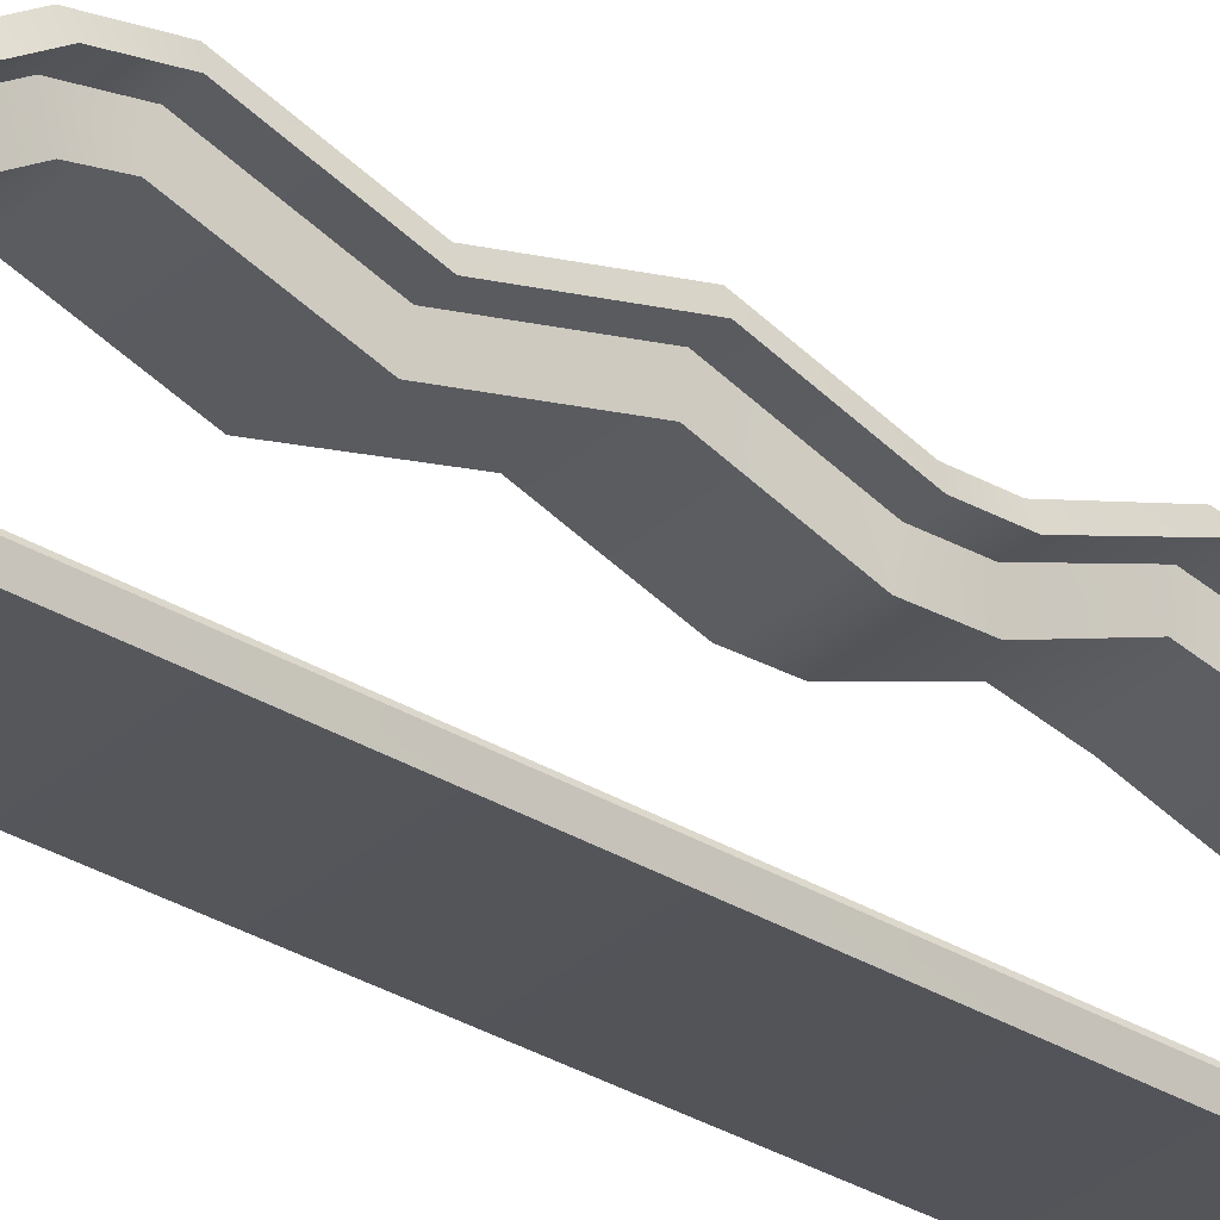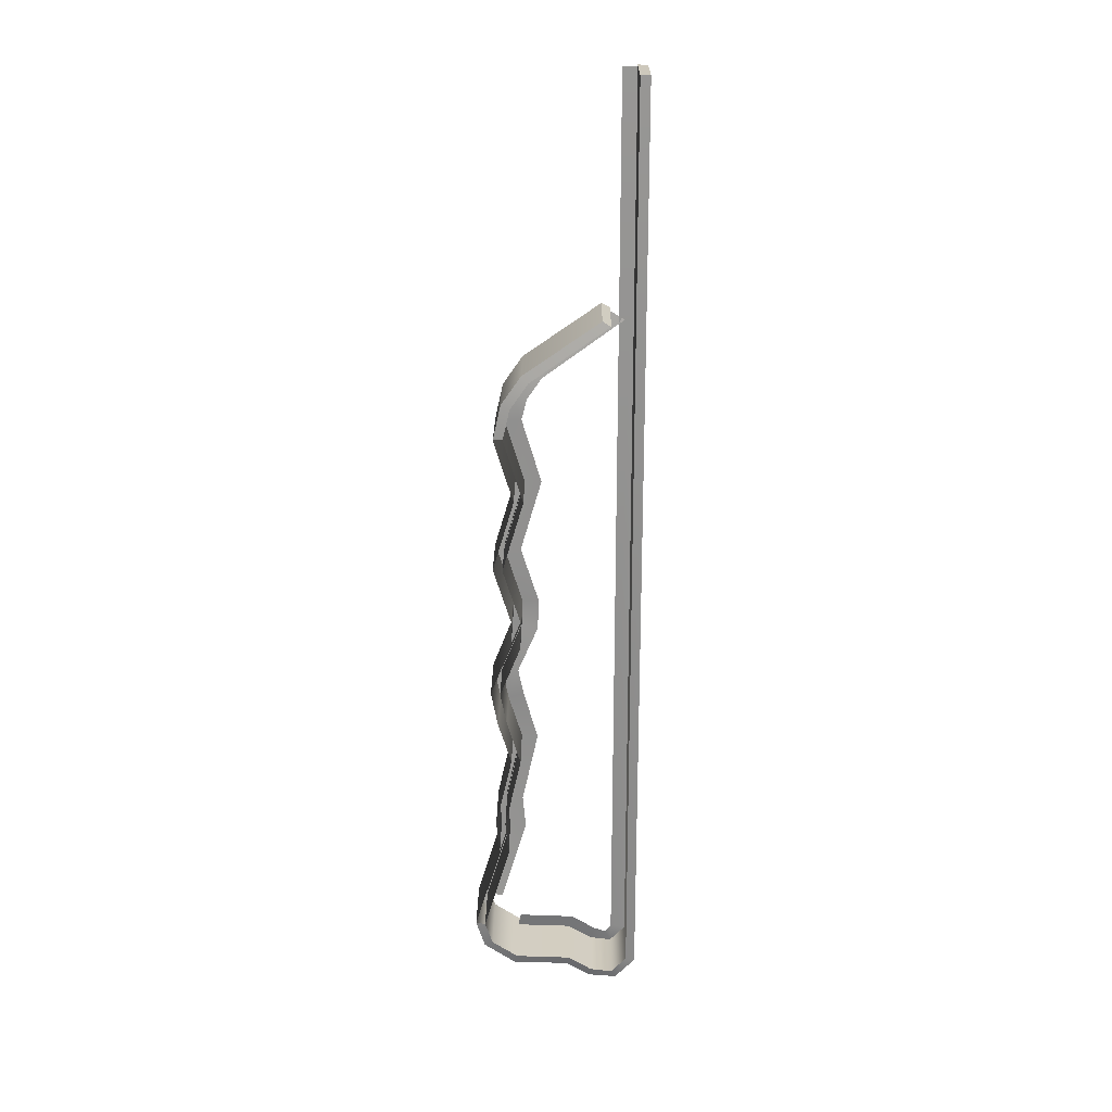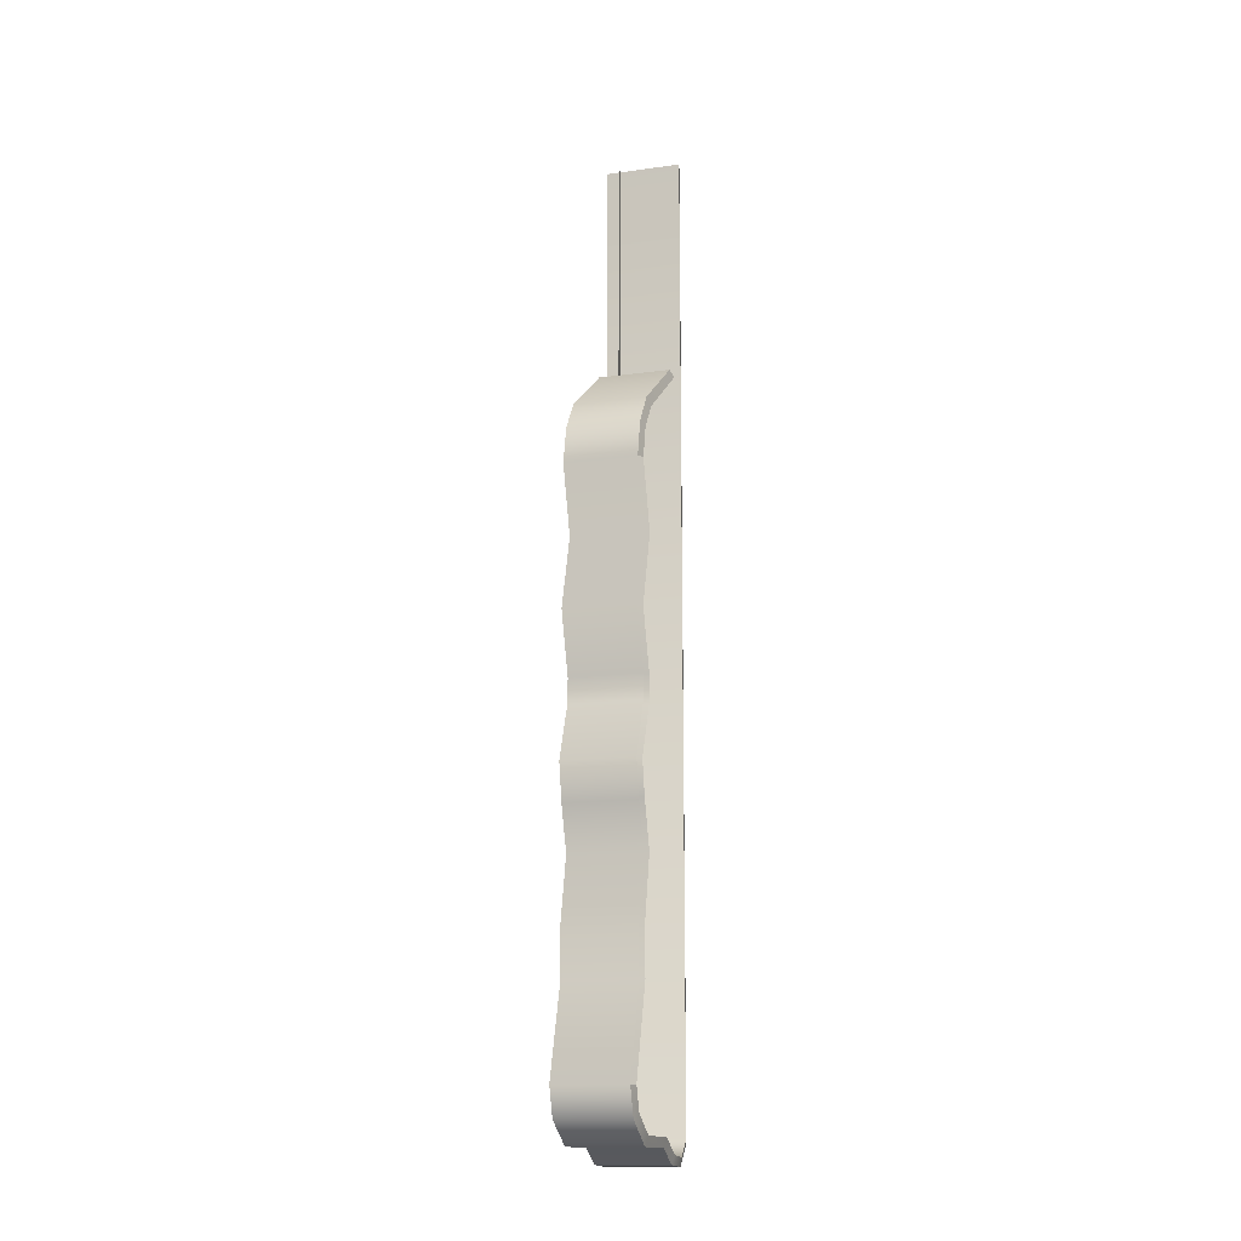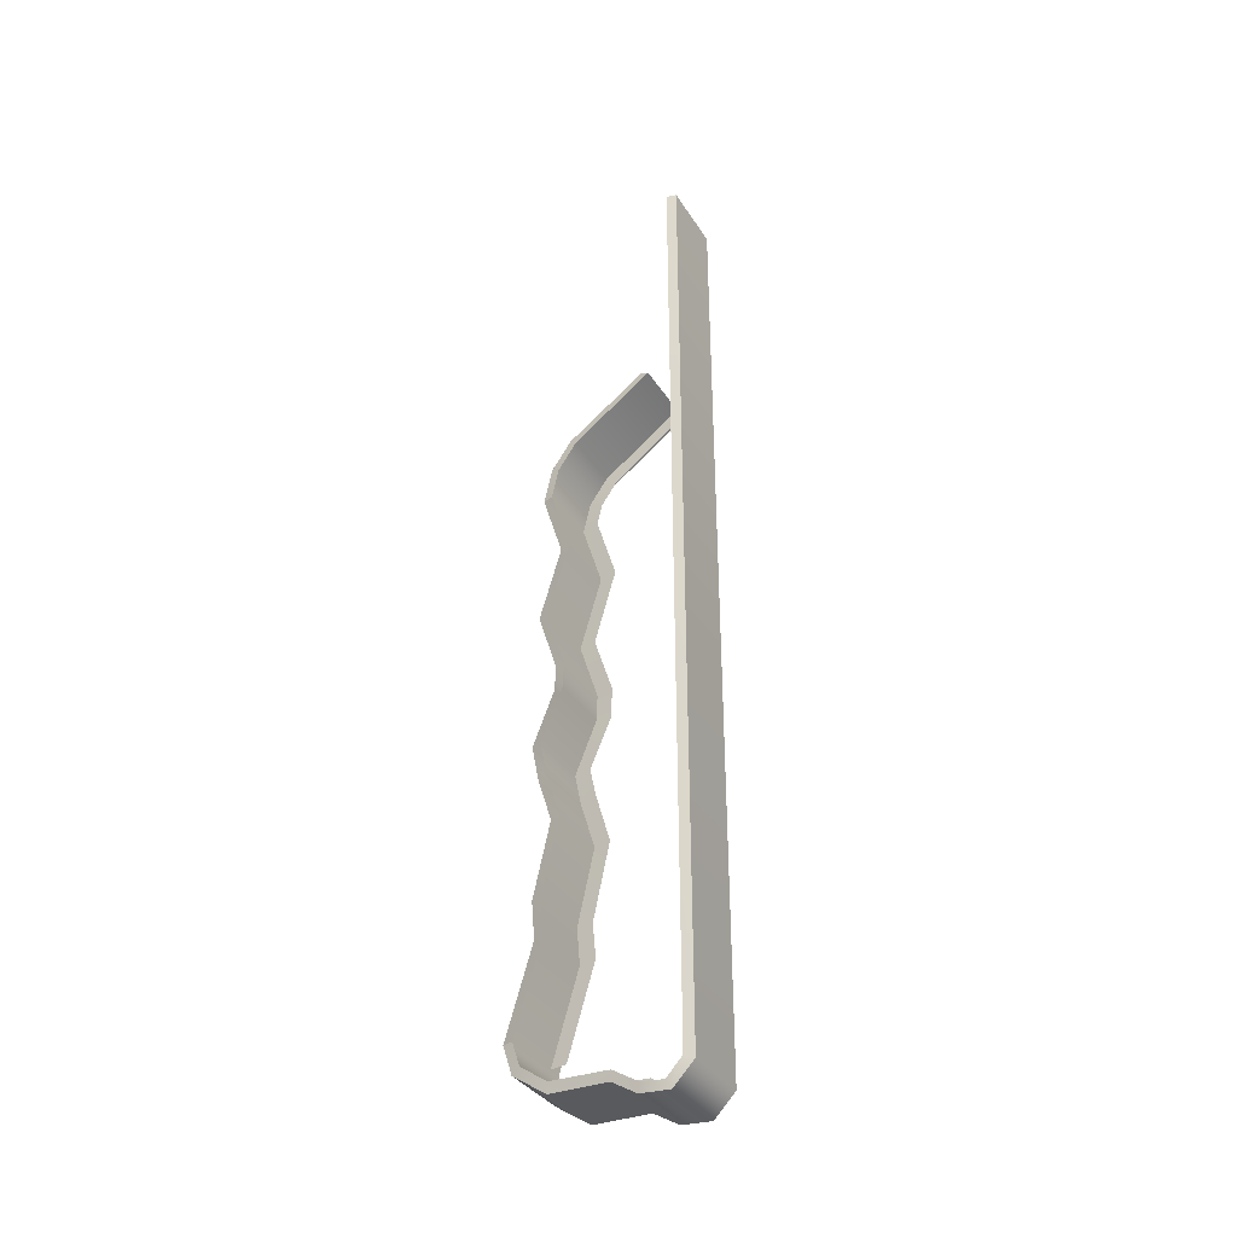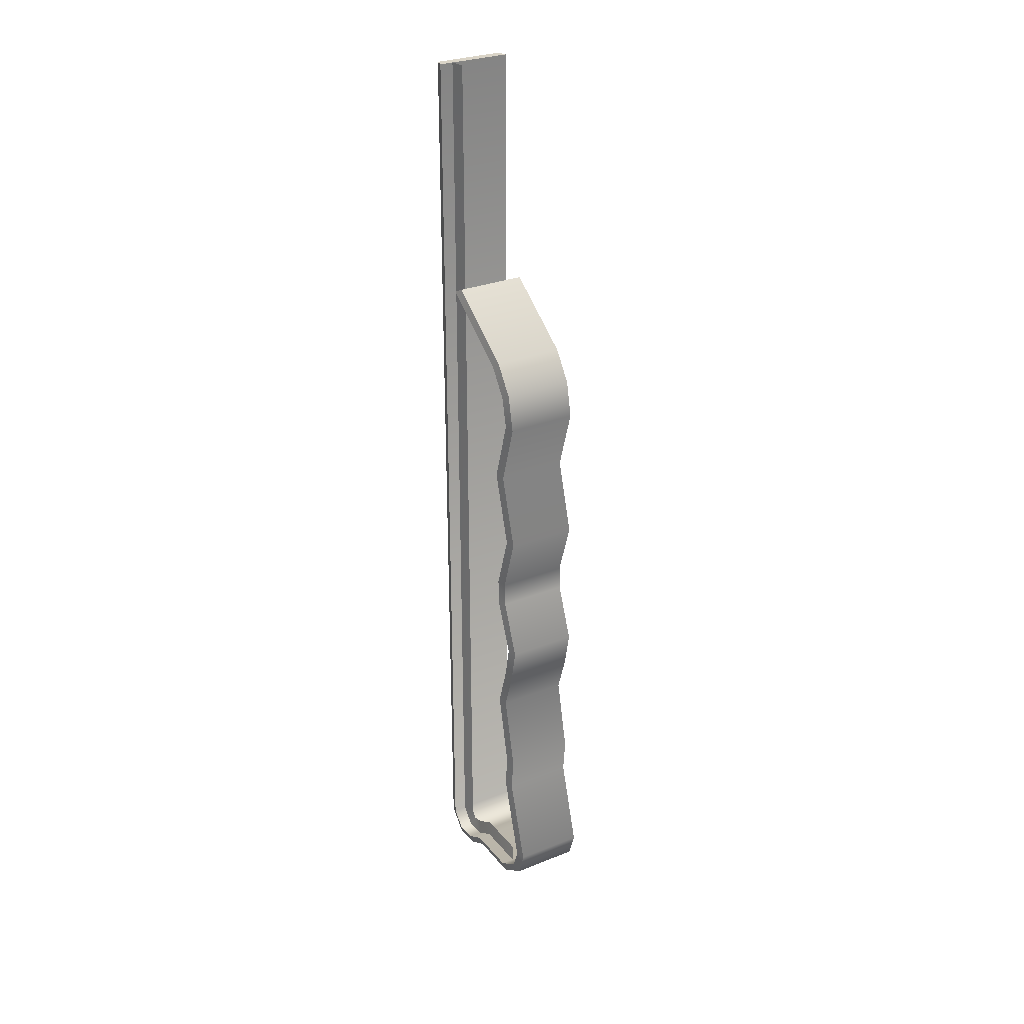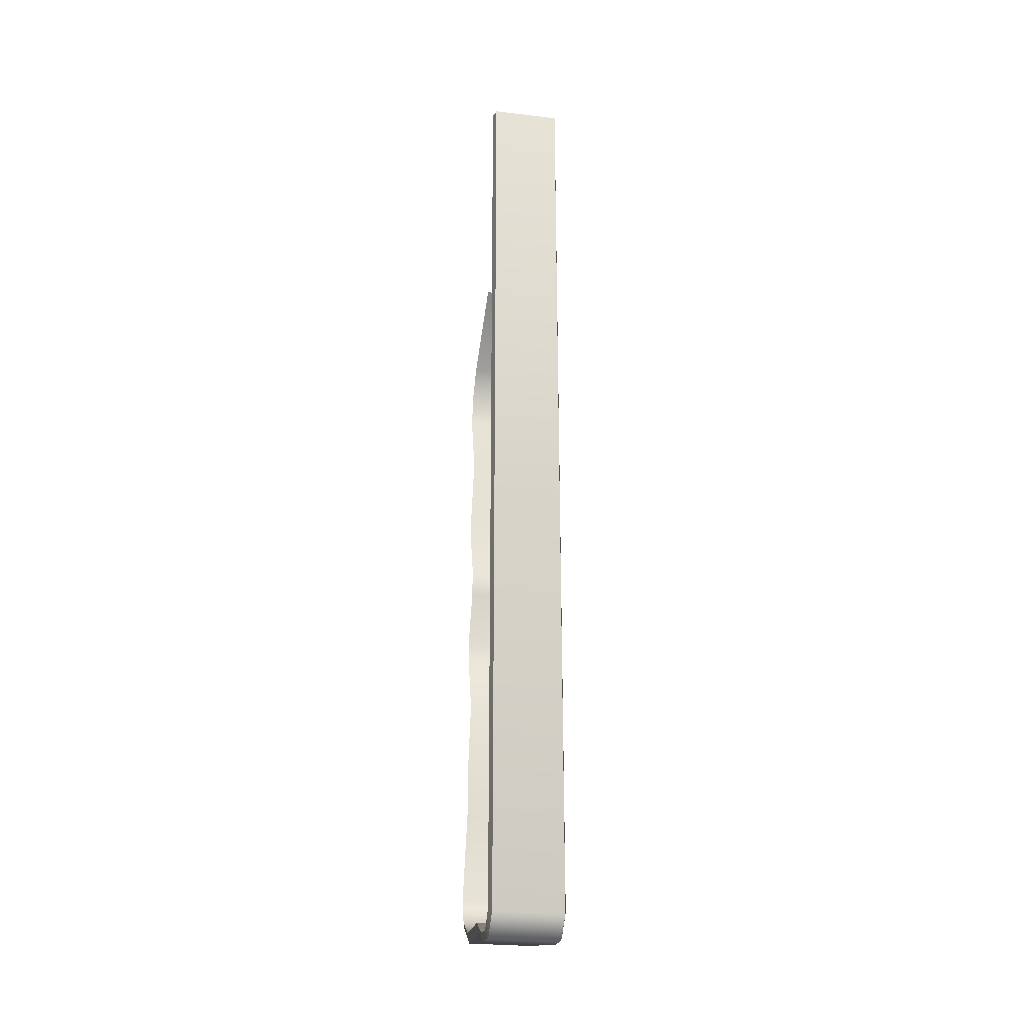
<metadata>
{"format":"obj","ext":"obj","renderer":"f3d","projection":"perspective","resolution":1024,"background":"white","views":[{"elev":-32.7,"azim":-129.9,"up":"+Z"},{"elev":22.1,"azim":90.4,"up":"+Y"},{"elev":-13.8,"azim":17.2,"up":"+Y"},{"elev":-35.9,"azim":118.6,"up":"+Y"},{"elev":29.5,"azim":-30.4,"up":"+Y"},{"elev":-26.2,"azim":169.3,"up":"+Y"}]}
</metadata>
<code>
v -1.303 2.705 0.143
v -1.32 2.704 0.05988
v -1.304 -2.64 0.1462
v -1.321 -2.666 0.0589
v -1.304 -2.685 0.1832
v -1.321 -2.76 0.1483
v -1.321 -2.745 0.276
v -1.304 -2.666 0.2465
v -1.321 -2.419 0.9344
v -1.321 -1.917 0.7832
v -1.304 -2.419 0.8349
v -1.304 -1.911 0.6831
v -1.304 -1.718 0.7011
v -1.321 -1.713 0.8012
v -1.304 -1.286 0.6073
v -1.321 -1.289 0.7063
v -1.304 -0.9972 0.6912
v -1.321 -1.031 0.7857
v -1.385 -0.3939 0.7486
v -1.399 -0.3921 0.6933
v -1.385 -0.5331 0.7535
v -1.399 -0.5452 0.6996
v -1.398 2.704 0.05927
v -1.384 2.704 0.002777
v -1.399 -2.666 0.05939
v -1.385 -2.685 0.005768
v -1.385 -2.577 0.9352
v -1.399 -2.549 0.8857
v -1.385 -2.704 0.7466
v -1.399 -2.65 0.7356
v -1.385 -2.418 0.9863
v -1.399 -2.419 0.9301
v -0.9835 -0.5331 0.7535
v -0.9835 -0.3939 0.7486
v -1.385 -0.5331 0.7535
v -1.385 -0.3939 0.7486
v -0.9835 -2.577 0.9352
v -0.9835 -2.418 0.9863
v -1.385 -2.577 0.9352
v -1.385 -2.418 0.9863
v -0.9835 -2.704 0.7466
v -1.385 -2.704 0.7466
v -0.9835 -2.685 0.005768
v -1.385 -2.685 0.005768
v -0.9846 2.704 0.002777
v -1.384 2.704 0.002777
v -0.9699 -2.419 0.9301
v -1.399 -2.419 0.9301
v -0.9699 -1.916 0.7802
v -1.399 -1.916 0.7802
v -0.9699 -2.549 0.8857
v -1.399 -2.549 0.8857
v -0.9699 -2.65 0.7356
v -1.399 -2.65 0.7356
v -1.398 2.704 0.05927
v -1.399 -2.666 0.05939
v -0.9711 2.704 0.05927
v -0.9699 -2.666 0.05939
v -0.9835 -2.685 0.005768
v -0.9846 2.704 0.002777
v -0.9699 -2.666 0.05939
v -0.9711 2.704 0.05927
v -0.9699 -2.65 0.7356
v -0.9699 -2.549 0.8857
v -0.9835 -2.704 0.7466
v -0.9835 -2.577 0.9352
v -0.9699 -2.419 0.9301
v -0.9835 -2.418 0.9863
v -1.399 -1.916 0.7802
v -1.385 -1.92 0.8354
v -1.385 -1.92 0.8354
v -0.9835 -1.92 0.8354
v -1.385 -1.711 0.8534
v -0.9835 -1.711 0.8534
v -1.399 -0.3921 0.6933
v -0.9699 -0.3921 0.6933
v -1.399 -0.5452 0.6996
v -0.9699 -0.5452 0.6996
v -1.385 -2.806 0.1228
v -1.399 -2.76 0.1486
v -1.385 -2.806 0.1228
v -0.9835 -2.806 0.1228
v -0.9835 -2.806 0.1228
v -0.9699 -2.76 0.1486
v -1.399 -2.76 0.1486
v -0.9699 -2.76 0.1486
v -1.399 0.3577 0.6762
v -1.399 -0.05744 0.799
v -1.385 0.354 0.7314
v -1.385 -0.05745 0.8543
v -1.399 -0.05744 0.799
v -1.399 0.3577 0.6762
v -0.9699 -0.05745 0.799
v -0.9699 0.3577 0.6762
v -0.9835 0.354 0.7314
v -1.385 0.354 0.7314
v -0.9835 -0.05745 0.8543
v -1.385 -0.05745 0.8543
v -1.304 0.3644 0.579
v -1.321 0.3577 0.6791
v -1.304 0.7392 0.6922
v -1.321 0.7311 0.7922
v -1.304 -0.3887 0.596
v -1.321 -0.3921 0.6962
v -1.304 -0.05744 0.7018
v -1.321 -0.05745 0.802
v -1.384 2.704 0.002777
v -1.398 2.704 0.05927
v -0.9846 2.704 0.002777
v -0.9711 2.704 0.05927
v -1.399 -2.66 0.4155
v -1.399 -2.744 0.2761
v -1.385 -2.71 0.4268
v -1.385 -2.793 0.2878
v -0.9835 -2.793 0.2878
v -0.9835 -2.71 0.4268
v -1.385 -2.793 0.2878
v -1.385 -2.71 0.4268
v -0.9699 -2.66 0.4155
v -0.9835 -2.71 0.4268
v -0.9699 -2.744 0.2761
v -0.9835 -2.793 0.2878
v -0.9699 -2.66 0.4155
v -0.9699 -2.744 0.2761
v -1.399 -2.66 0.4155
v -1.399 -2.744 0.2761
v -1.304 -2.577 0.3938
v -1.321 -2.66 0.4167
v -1.304 -2.566 0.7195
v -1.321 -2.651 0.7359
v -1.398 1.375 0.1931
v -1.399 1.054 0.6449
v -1.385 1.401 0.2416
v -1.385 1.092 0.6846
v -0.9827 1.401 0.2416
v -1.385 1.401 0.2416
v -0.9835 1.092 0.6846
v -1.385 1.092 0.6846
v -0.9691 1.375 0.1931
v -0.9827 1.401 0.2416
v -0.9699 1.054 0.6449
v -0.9835 1.092 0.6846
v -0.9691 1.375 0.1931
v -0.9699 1.054 0.6449
v -1.398 1.375 0.1931
v -1.399 1.054 0.6449
v -1.385 0.723 0.8443
v -1.399 0.7275 0.7891
v -0.9835 0.723 0.8443
v -1.385 0.723 0.8443
v -1.399 0.7275 0.7891
v -0.9699 0.7275 0.7891
v -1.321 0.9041 0.7521
v -1.304 0.8588 0.6625
v -1.399 0.9022 0.7498
v -1.385 0.9272 0.7992
v -0.9835 0.9272 0.7992
v -1.385 0.9272 0.7992
v -0.9835 0.723 0.8443
v -0.9699 0.7275 0.7891
v -0.9835 0.9272 0.7992
v -0.9699 0.9022 0.7498
v -1.399 0.9022 0.7498
v -0.9699 0.9022 0.7498
v -1.304 0.9845 0.5762
v -1.321 1.055 0.6481
v -1.32 1.375 0.197
v -1.303 1.327 0.1094
v -1.398 1.375 0.1931
v -1.385 1.401 0.2416
v -0.9691 1.375 0.1931
v -0.9827 1.401 0.2416
v -1.304 -0.5663 0.6048
v -1.304 -0.8426 0.7228
v -1.321 -0.5445 0.7025
v -1.321 -0.8426 0.823
v -1.385 -0.8426 0.8753
v -1.399 -0.8426 0.8201
v -1.385 -1.048 0.8351
v -1.399 -1.03 0.783
v -0.9835 -1.048 0.8351
v -0.9835 -0.8426 0.8753
v -1.385 -1.048 0.8351
v -1.385 -0.8426 0.8753
v -1.399 -1.03 0.783
v -1.399 -0.8426 0.8201
v -0.9699 -1.03 0.783
v -0.9699 -0.8426 0.8201
v -1.385 -1.291 0.758
v -1.399 -1.289 0.7034
v -0.9835 -1.291 0.758
v -1.385 -1.291 0.758
v -1.399 -1.289 0.7034
v -0.9699 -1.289 0.7034
v -0.9699 -1.714 0.7982
v -1.399 -1.714 0.7982
v -1.399 -1.714 0.7982
v -1.385 -1.711 0.8534
g group_53_106102876202752
f 1 2 3
f 3 2 4
f 5 3 6
f 6 3 4
f 6 7 5
f 5 7 8
f 9 10 11
f 11 10 12
f 12 10 13
f 13 10 14
f 15 16 17
f 17 16 18
f 19 20 21
f 21 20 22
f 23 24 25
f 25 24 26
f 27 28 29
f 29 28 30
f 31 32 27
f 27 32 28
f 33 34 35
f 35 34 36
f 37 38 39
f 39 38 40
f 41 37 42
f 42 37 39
f 43 44 45
f 45 44 46
f 47 48 49
f 49 48 50
f 47 51 48
f 48 51 52
f 51 53 52
f 52 53 54
f 55 56 57
f 57 56 58
f 59 60 61
f 61 60 62
f 63 64 65
f 65 64 66
f 64 67 66
f 66 67 68
f 69 32 70
f 70 32 31
f 40 38 71
f 71 38 72
f 71 72 73
f 73 72 74
f 75 76 77
f 77 76 78
f 26 79 25
f 25 79 80
f 44 43 81
f 81 43 82
f 59 61 83
f 83 61 84
f 85 86 56
f 56 86 58
f 87 88 89
f 89 88 90
f 91 92 93
f 93 92 94
f 95 96 97
f 97 96 98
f 99 100 101
f 101 100 102
f 103 104 105
f 105 104 106
f 107 108 109
f 109 108 110
f 111 112 113
f 113 112 114
f 115 116 117
f 117 116 118
f 119 120 121
f 121 120 122
f 123 124 125
f 125 124 126
f 29 30 113
f 113 30 111
f 53 123 54
f 54 123 125
f 119 63 120
f 120 63 65
f 116 41 118
f 118 41 42
f 127 128 129
f 129 128 130
f 112 80 114
f 114 80 79
f 82 115 81
f 81 115 117
f 121 122 84
f 84 122 83
f 124 86 126
f 126 86 85
f 7 128 8
f 8 128 127
f 131 132 133
f 133 132 134
f 135 136 137
f 137 136 138
f 139 140 141
f 141 140 142
f 143 144 145
f 145 144 146
f 147 148 89
f 89 148 87
f 149 150 95
f 95 150 96
f 92 151 94
f 94 151 152
f 102 153 101
f 101 153 154
f 155 148 156
f 156 148 147
f 149 157 150
f 150 157 158
f 159 160 161
f 161 160 162
f 151 163 152
f 152 163 164
f 154 153 165
f 165 153 166
f 134 132 156
f 156 132 155
f 157 137 158
f 158 137 138
f 162 141 161
f 161 141 142
f 163 146 164
f 164 146 144
f 166 167 165
f 165 167 168
f 169 170 171
f 171 170 172
f 90 88 19
f 19 88 20
f 75 91 76
f 76 91 93
f 34 97 36
f 36 97 98
f 99 105 100
f 100 105 106
f 173 174 175
f 175 174 176
f 177 178 179
f 179 178 180
f 181 182 183
f 183 182 184
f 185 186 187
f 187 186 188
f 22 178 21
f 21 178 177
f 33 35 182
f 182 35 184
f 186 77 188
f 188 77 78
f 173 175 103
f 103 175 104
f 17 18 174
f 174 18 176
f 179 180 189
f 189 180 190
f 191 181 192
f 192 181 183
f 193 185 194
f 194 185 187
f 195 196 194
f 194 196 193
f 190 197 189
f 189 197 198
f 14 16 13
f 13 16 15
f 73 74 192
f 192 74 191
f 50 196 49
f 49 196 195
f 198 197 70
f 70 197 69

</code>
